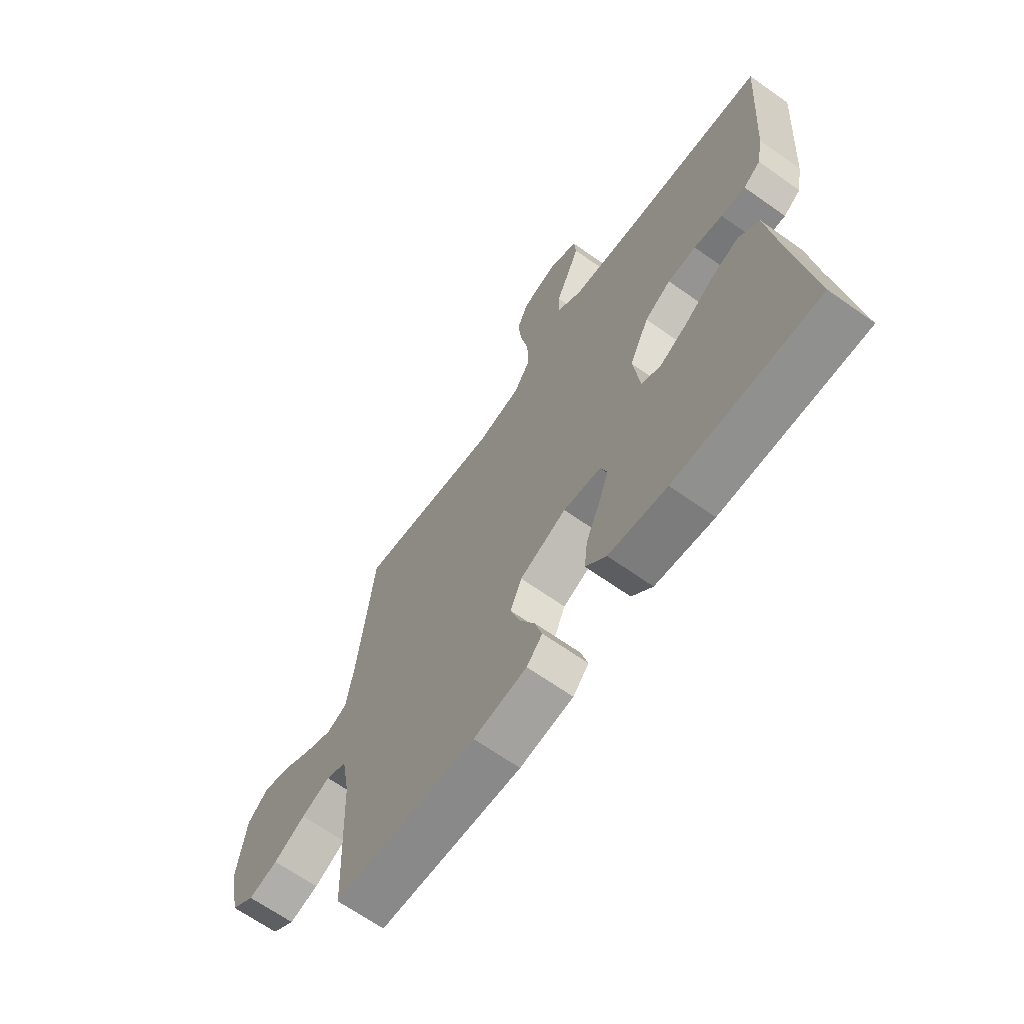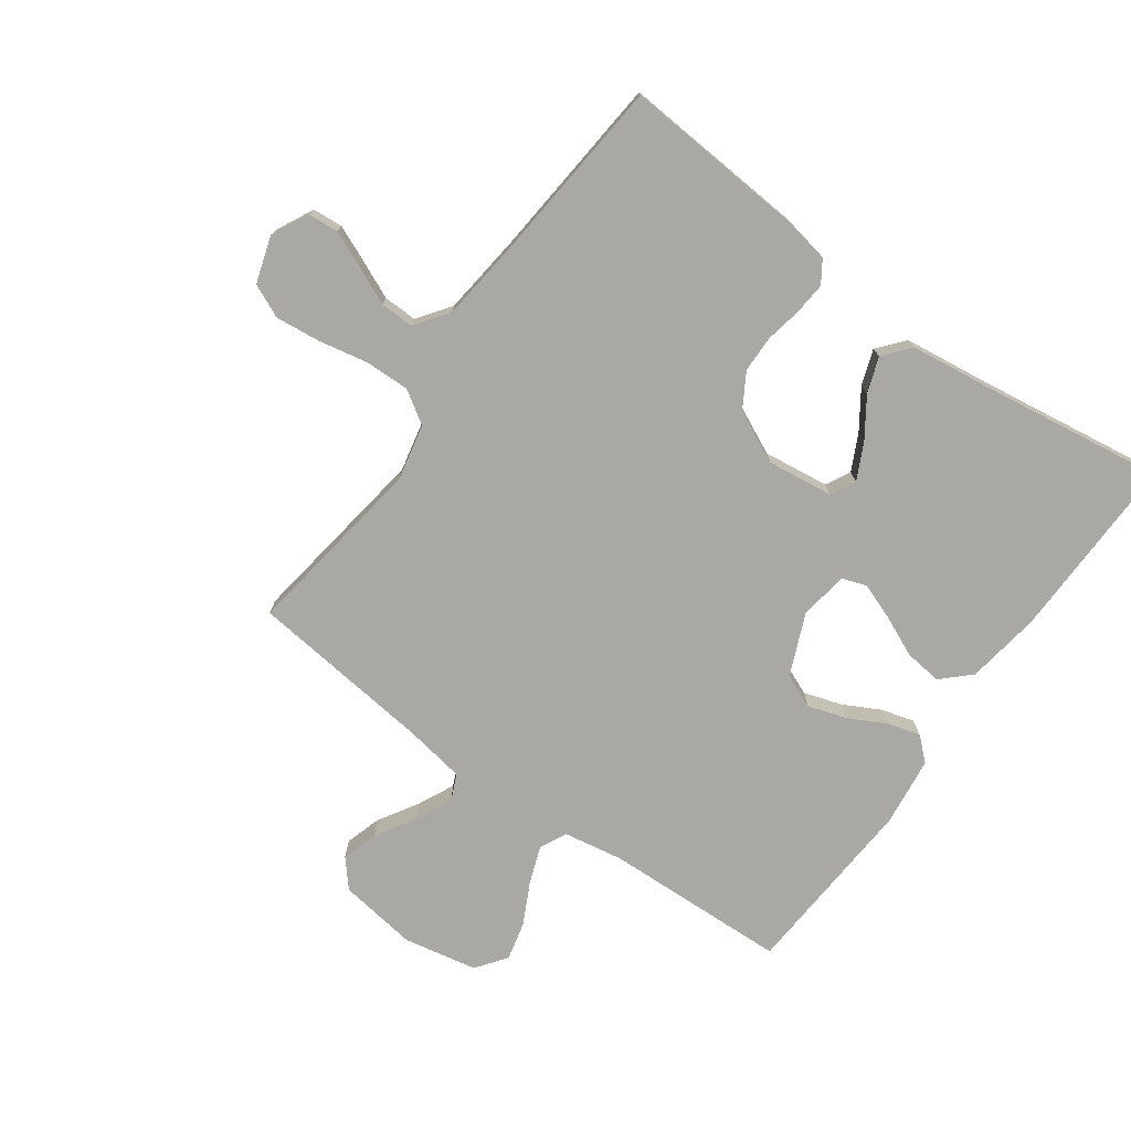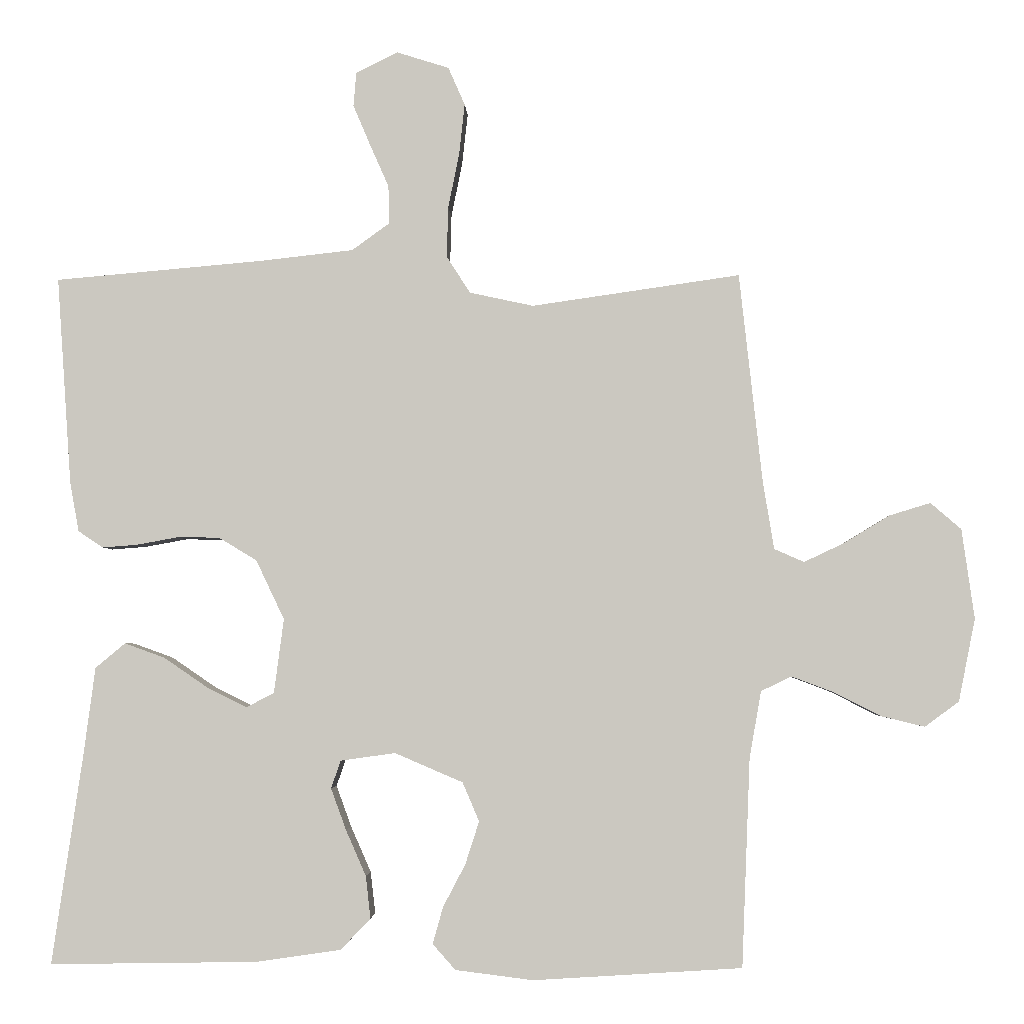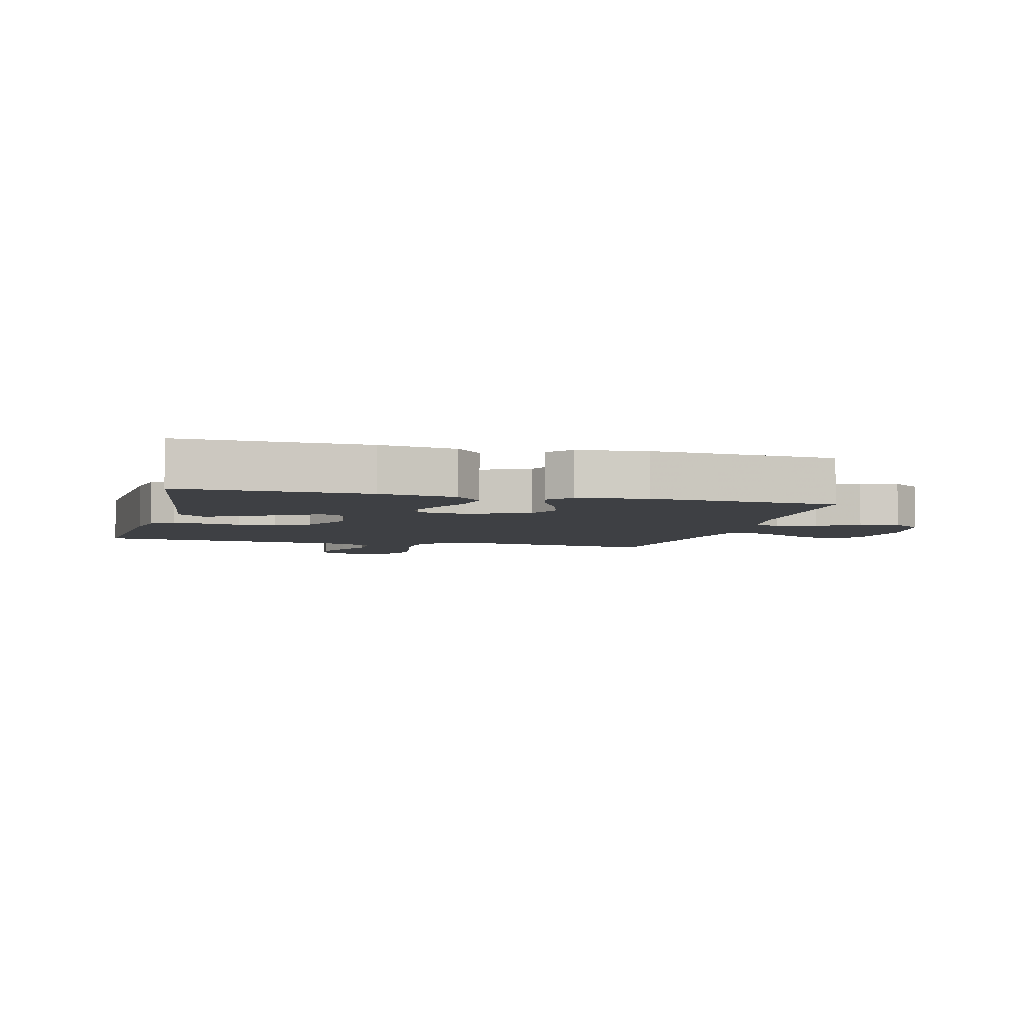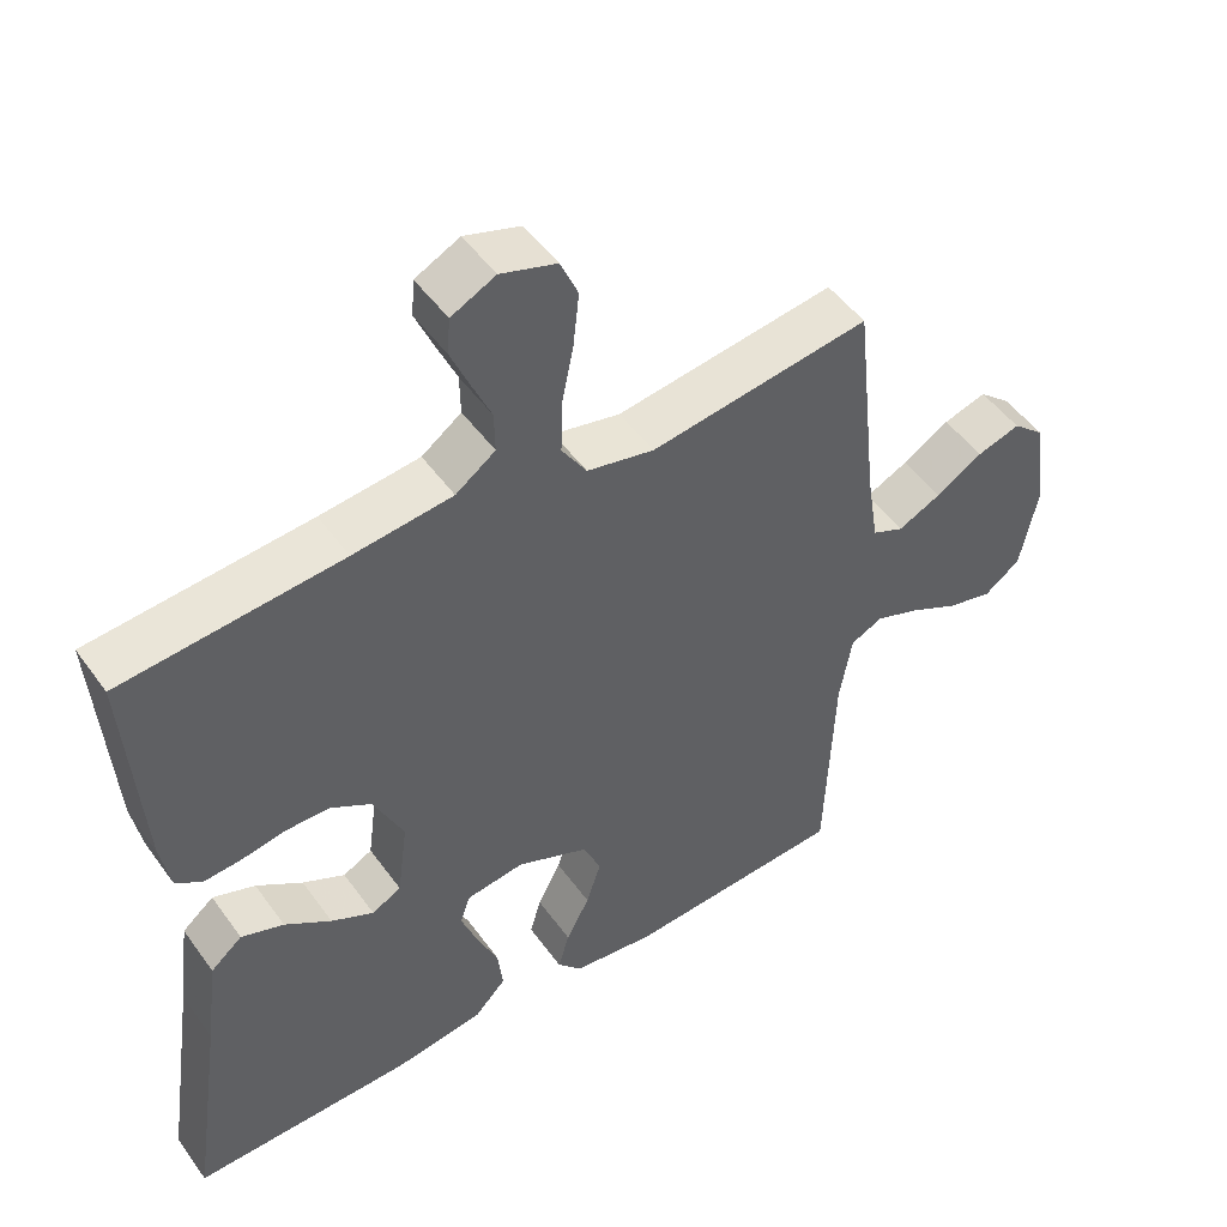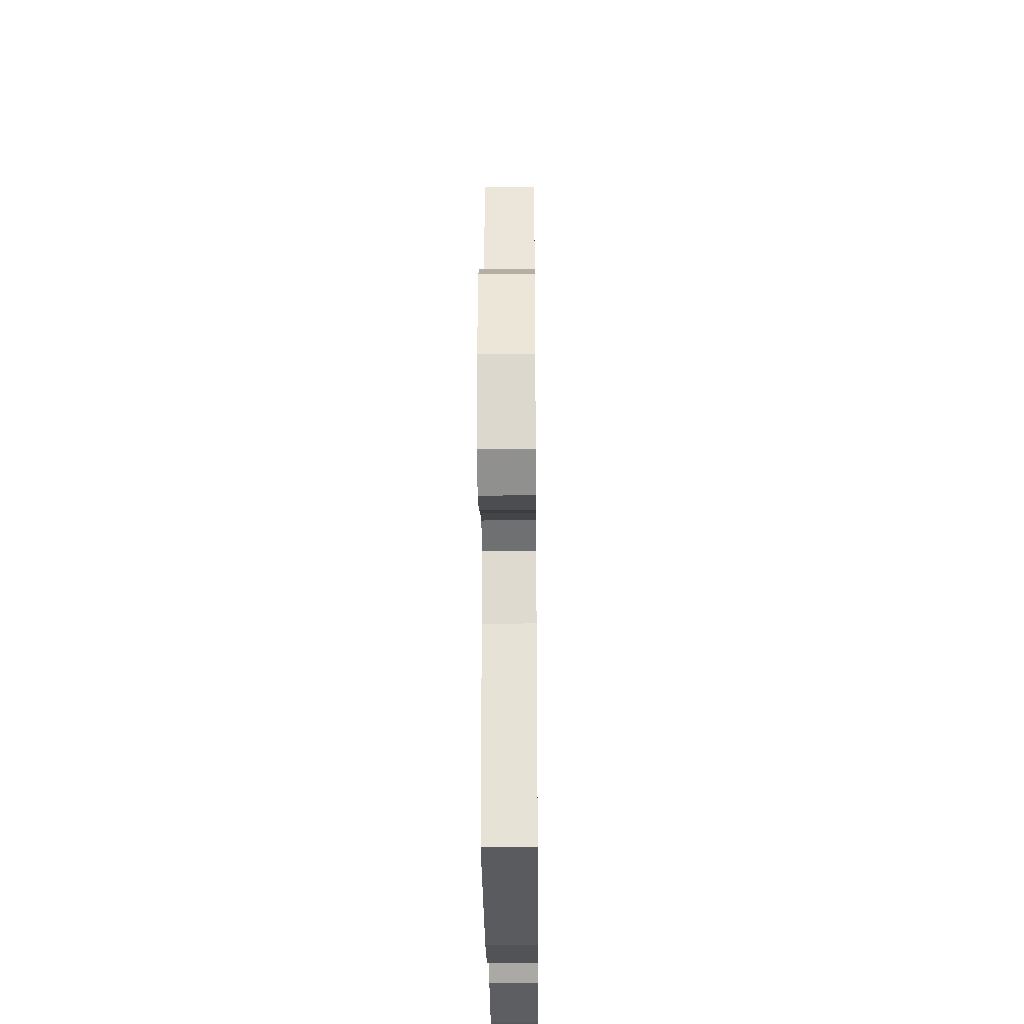
<metadata>
{"format":"obj","ext":"obj","renderer":"f3d","projection":"perspective","resolution":1024,"background":"white","views":[{"elev":-66.3,"azim":54.6,"up":"+Z"},{"elev":-75.1,"azim":54.2,"up":"+Y"},{"elev":-3.3,"azim":-177.4,"up":"+Z"},{"elev":-4.8,"azim":165.4,"up":"+Y"},{"elev":49.2,"azim":145.8,"up":"+Z"},{"elev":-29.4,"azim":-89.4,"up":"+Z"}]}
</metadata>
<code>
v 0.5 0.07 -0.5
v 0.2 0.07 -0.495
v 0.078 0.07 -0.477
v 0.035 0.07 -0.432
v 0.042 0.07 -0.371
v 0.071 0.07 -0.305
v 0.093 0.07 -0.245
v 0.079 0.07 -0.205
v 0 0.07 -0.194
v -0.098 0.07 -0.236
v -0.122 0.07 -0.292
v -0.102 0.07 -0.354
v -0.07 0.07 -0.415
v -0.055 0.07 -0.468
v -0.088 0.07 -0.505
v -0.2 0.07 -0.519
v -0.5 0.07 -0.5
v -0.512 0.07 -0.2
v -0.529 0.07 -0.104
v -0.573 0.07 -0.083
v -0.634 0.07 -0.106
v -0.701 0.07 -0.14
v -0.763 0.07 -0.155
v -0.812 0.07 -0.119
v -0.836 0.07 0
v -0.818 0.07 0.129
v -0.774 0.07 0.167
v -0.715 0.07 0.149
v -0.651 0.07 0.11
v -0.592 0.07 0.082
v -0.549 0.07 0.101
v -0.533 0.07 0.2
v -0.5 0.07 0.5
v -0.2 0.07 0.457
v -0.108 0.07 0.477
v -0.074 0.07 0.53
v -0.076 0.07 0.603
v -0.092 0.07 0.682
v -0.1 0.07 0.755
v -0.076 0.07 0.81
v 0 0.07 0.834
v 0.06 0.07 0.804
v 0.064 0.07 0.755
v 0.039 0.07 0.696
v 0.012 0.07 0.635
v 0.011 0.07 0.58
v 0.065 0.07 0.541
v 0.2 0.07 0.526
v 0.5 0.07 0.5
v 0.479 0.07 0.2
v 0.466 0.07 0.129
v 0.43 0.07 0.105
v 0.379 0.07 0.109
v 0.319 0.07 0.12
v 0.259 0.07 0.119
v 0.204 0.07 0.086
v 0.163 0.07 0
v 0.177 0.07 -0.107
v 0.217 0.07 -0.128
v 0.275 0.07 -0.099
v 0.338 0.07 -0.056
v 0.396 0.07 -0.035
v 0.439 0.07 -0.071
v 0.456 0.07 -0.2
v 0.5 0 -0.5
v 0.2 0 -0.495
v 0.078 0 -0.477
v 0.035 0 -0.432
v 0.042 0 -0.371
v 0.071 0 -0.305
v 0.093 0 -0.245
v 0.079 0 -0.205
v 0 0 -0.194
v -0.098 0 -0.236
v -0.122 0 -0.292
v -0.102 0 -0.354
v -0.07 0 -0.415
v -0.055 0 -0.468
v -0.088 0 -0.505
v -0.2 0 -0.519
v -0.5 0 -0.5
v -0.512 0 -0.2
v -0.529 0 -0.104
v -0.573 0 -0.083
v -0.634 0 -0.106
v -0.701 0 -0.14
v -0.763 0 -0.155
v -0.812 0 -0.119
v -0.836 0 0
v -0.818 0 0.129
v -0.774 0 0.167
v -0.715 0 0.149
v -0.651 0 0.11
v -0.592 0 0.082
v -0.549 0 0.101
v -0.533 0 0.2
v -0.5 0 0.5
v -0.2 0 0.457
v -0.108 0 0.477
v -0.074 0 0.53
v -0.076 0 0.603
v -0.092 0 0.682
v -0.1 0 0.755
v -0.076 0 0.81
v 0 0 0.834
v 0.06 0 0.804
v 0.064 0 0.755
v 0.039 0 0.696
v 0.012 0 0.635
v 0.011 0 0.58
v 0.065 0 0.541
v 0.2 0 0.526
v 0.5 0 0.5
v 0.479 0 0.2
v 0.466 0 0.129
v 0.43 0 0.105
v 0.379 0 0.109
v 0.319 0 0.12
v 0.259 0 0.119
v 0.204 0 0.086
v 0.163 0 0
v 0.177 0 -0.107
v 0.217 0 -0.128
v 0.275 0 -0.099
v 0.338 0 -0.056
v 0.396 0 -0.035
v 0.439 0 -0.071
v 0.456 0 -0.2
f 61 62 63 64
f 60 61 64 1
f 59 60 1 2
f 58 59 2 3
f 57 58 3
f 51 52 53 54
f 51 54 55
f 48 49 50 51
f 47 48 51 55
f 46 47 55 56
f 42 43 44 45
f 40 41 42 45
f 40 45 46
f 37 38 39 40
f 36 37 40 46
f 35 36 46 56
f 32 33 34
f 31 32 34 35
f 26 27 28 29
f 26 29 30
f 25 26 30
f 24 25 30
f 21 22 23 24
f 20 21 24 30
f 19 20 30 31
f 15 16 17 18
f 12 13 14 15
f 11 12 15 18
f 10 11 18 19
f 3 4 5 6
f 3 6 7
f 57 3 7
f 31 35 56 57
f 9 10 19 31
f 8 9 31 57
f 7 8 57
f 128 127 126 125
f 65 128 125 124
f 66 65 124 123
f 67 66 123 122
f 67 122 121
f 118 117 116 115
f 119 118 115
f 115 114 113 112
f 119 115 112 111
f 120 119 111 110
f 109 108 107 106
f 109 106 105 104
f 110 109 104
f 104 103 102 101
f 110 104 101 100
f 120 110 100 99
f 98 97 96
f 99 98 96 95
f 93 92 91 90
f 94 93 90
f 94 90 89
f 94 89 88
f 88 87 86 85
f 94 88 85 84
f 95 94 84 83
f 82 81 80 79
f 79 78 77 76
f 82 79 76 75
f 83 82 75 74
f 70 69 68 67
f 71 70 67
f 71 67 121
f 121 120 99 95
f 95 83 74 73
f 121 95 73 72
f 121 72 71
f 1 65 66 2
f 2 66 67 3
f 3 67 68 4
f 4 68 69 5
f 5 69 70 6
f 6 70 71 7
f 7 71 72 8
f 8 72 73 9
f 9 73 74 10
f 10 74 75 11
f 11 75 76 12
f 12 76 77 13
f 13 77 78 14
f 14 78 79 15
f 15 79 80 16
f 16 80 81 17
f 17 81 82 18
f 18 82 83 19
f 19 83 84 20
f 20 84 85 21
f 21 85 86 22
f 22 86 87 23
f 23 87 88 24
f 24 88 89 25
f 25 89 90 26
f 26 90 91 27
f 27 91 92 28
f 28 92 93 29
f 29 93 94 30
f 30 94 95 31
f 31 95 96 32
f 32 96 97 33
f 33 97 98 34
f 34 98 99 35
f 35 99 100 36
f 36 100 101 37
f 37 101 102 38
f 38 102 103 39
f 39 103 104 40
f 40 104 105 41
f 41 105 106 42
f 42 106 107 43
f 43 107 108 44
f 44 108 109 45
f 45 109 110 46
f 46 110 111 47
f 47 111 112 48
f 48 112 113 49
f 49 113 114 50
f 50 114 115 51
f 51 115 116 52
f 52 116 117 53
f 53 117 118 54
f 54 118 119 55
f 55 119 120 56
f 56 120 121 57
f 57 121 122 58
f 58 122 123 59
f 59 123 124 60
f 60 124 125 61
f 61 125 126 62
f 62 126 127 63
f 63 127 128 64
f 64 128 65 1

</code>
